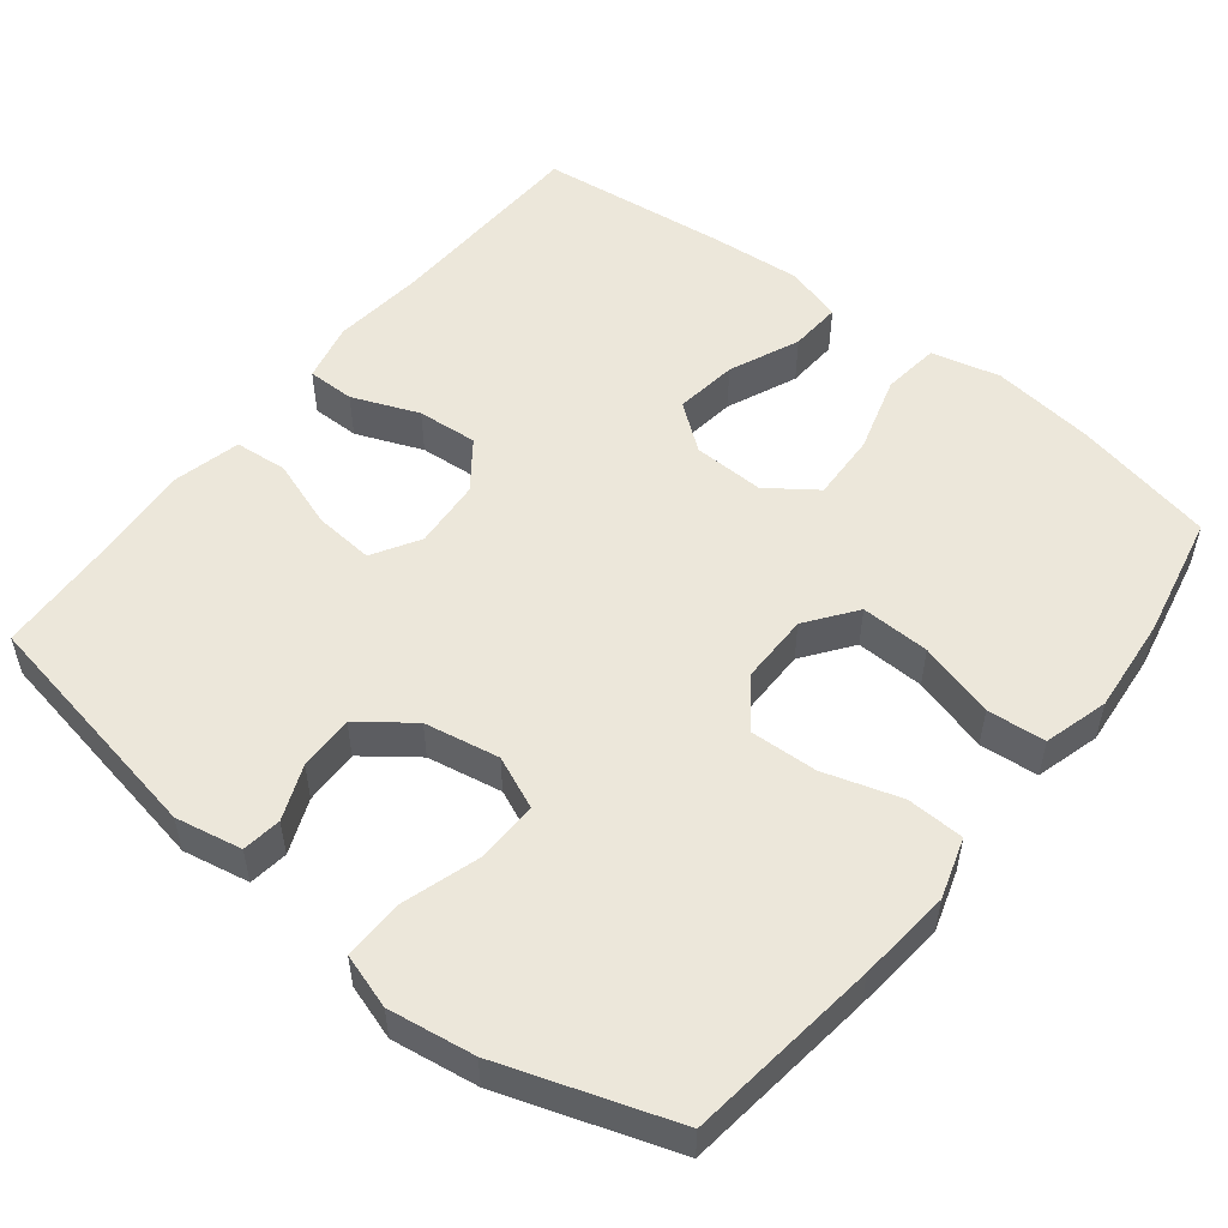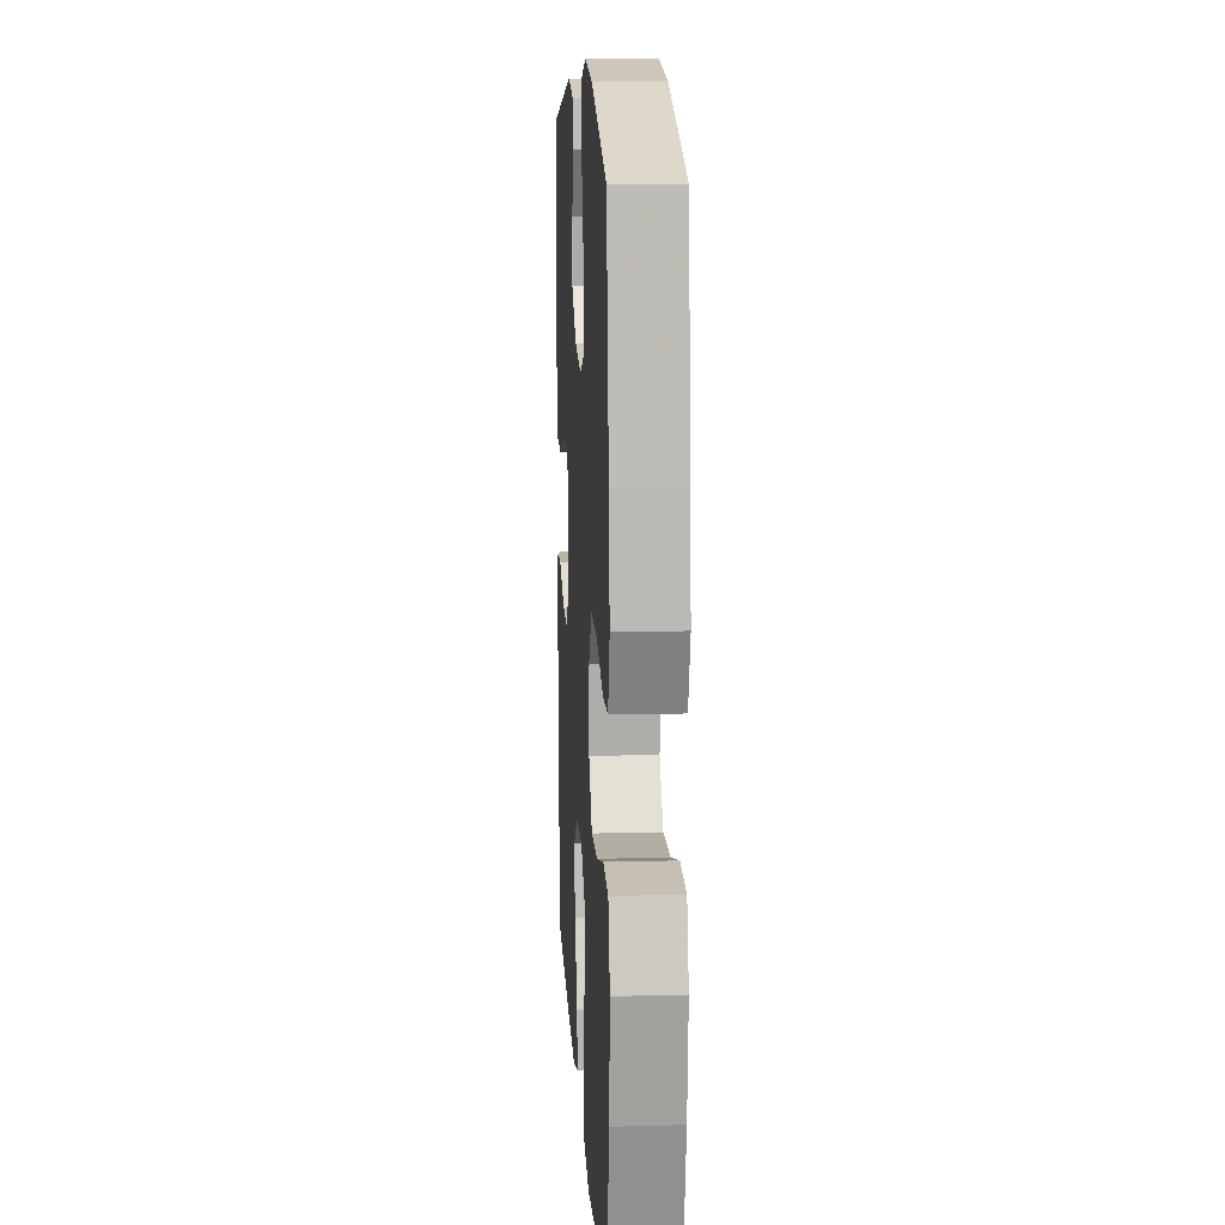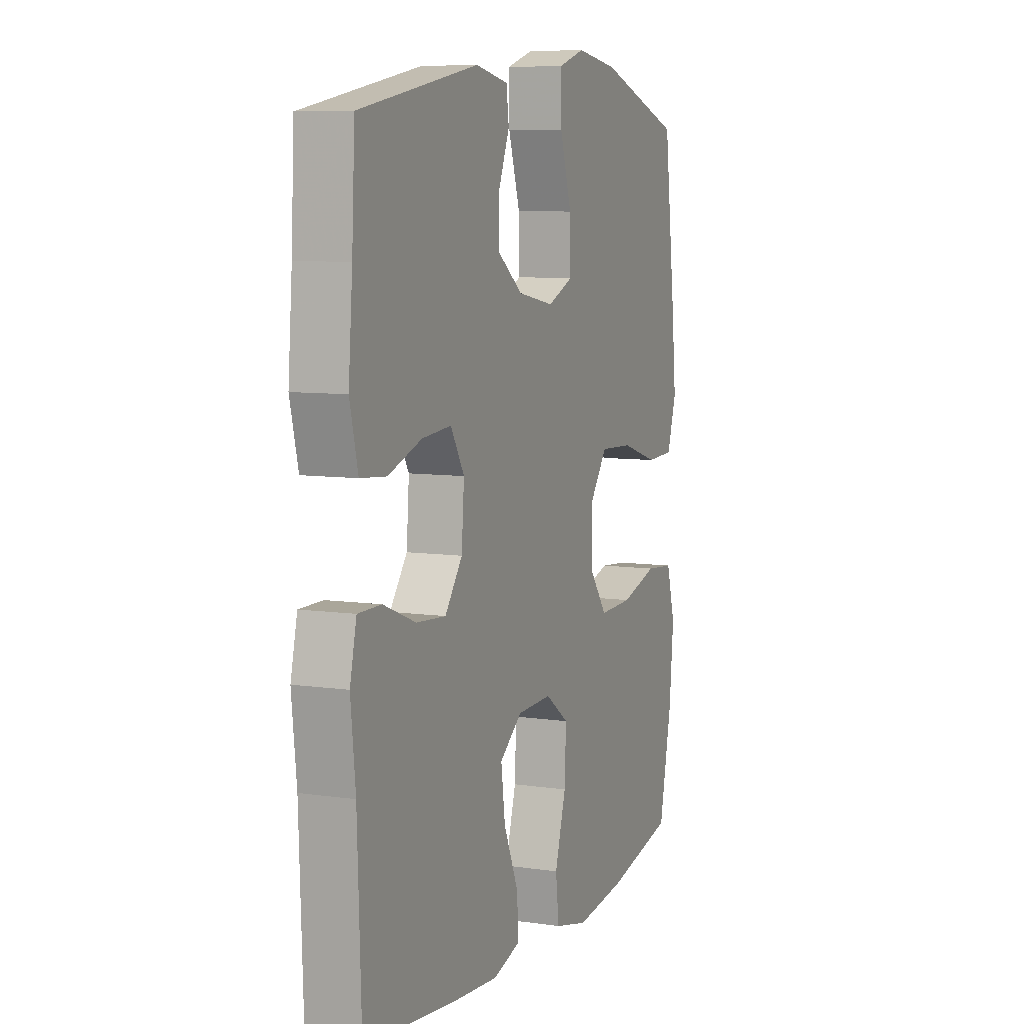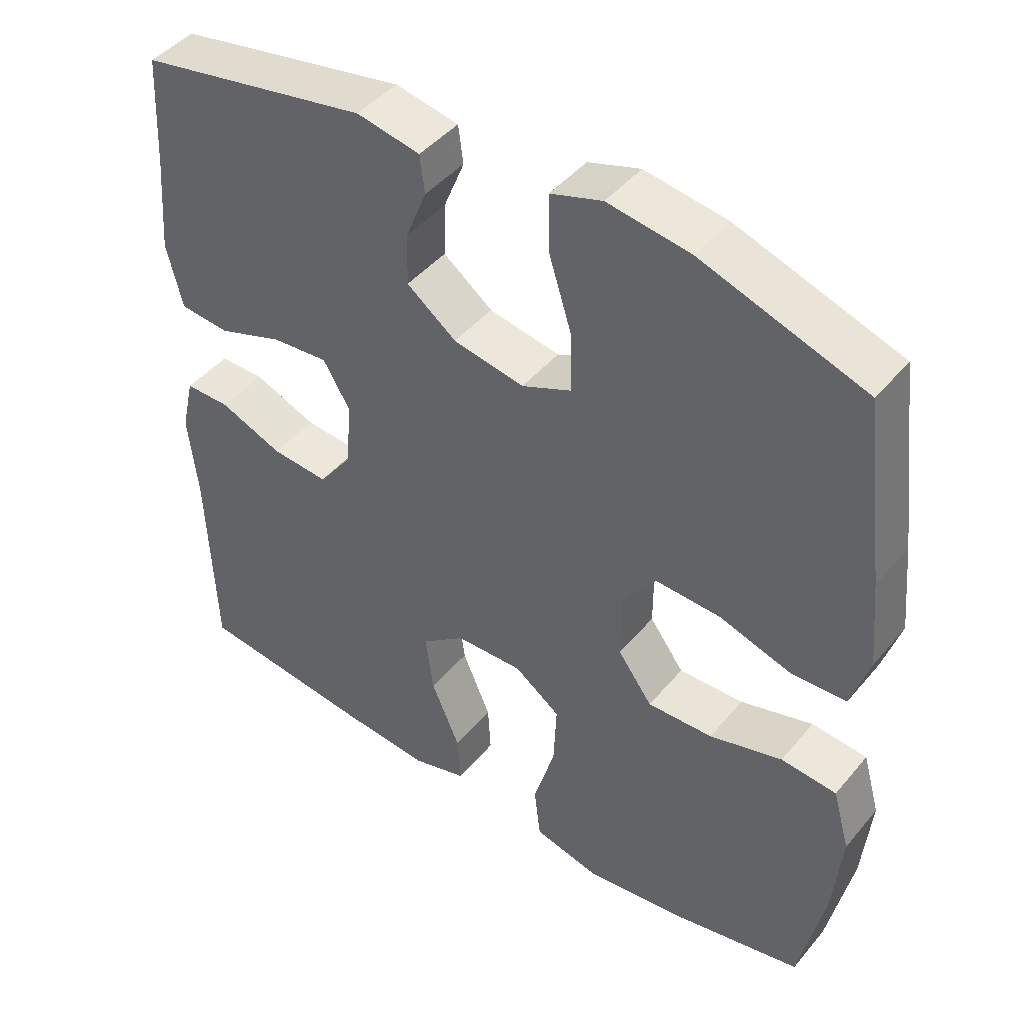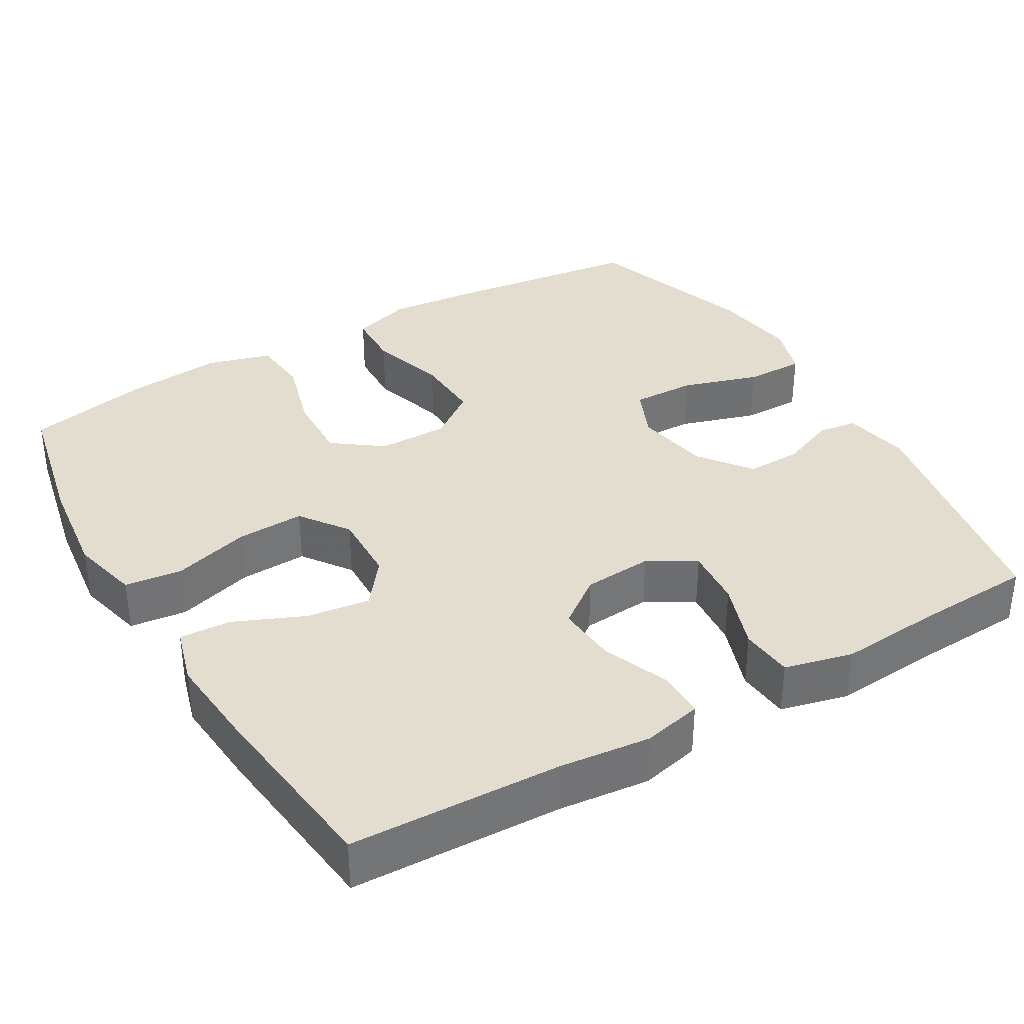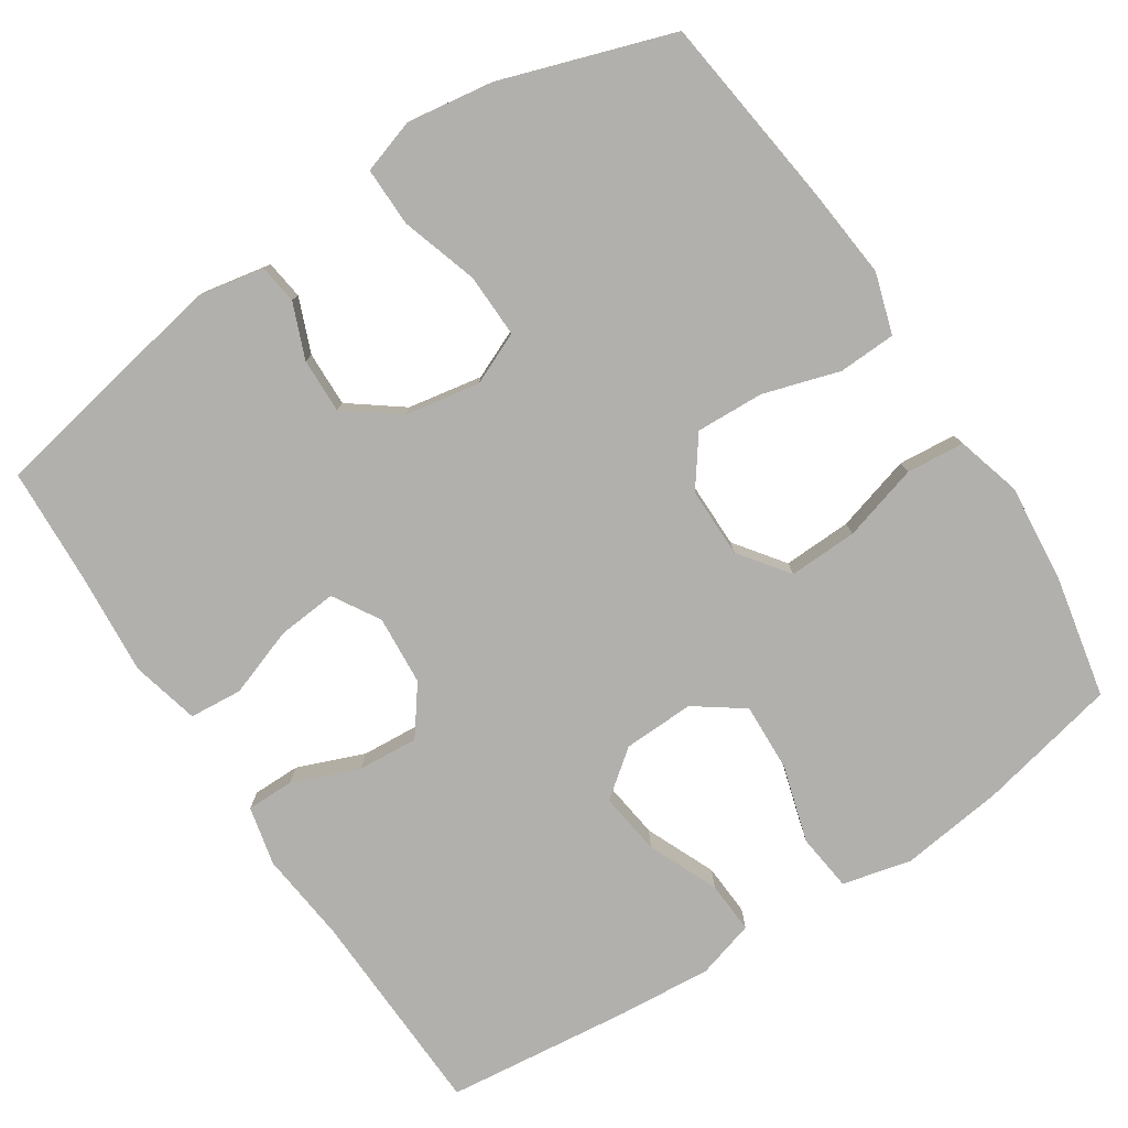
<metadata>
{"format":"obj","ext":"obj","renderer":"f3d","projection":"perspective","resolution":1024,"background":"white","views":[{"elev":53.0,"azim":38.3,"up":"+Y"},{"elev":12.8,"azim":86.5,"up":"+Z"},{"elev":7.8,"azim":-67.7,"up":"+Z"},{"elev":44.7,"azim":37.0,"up":"+Z"},{"elev":35.6,"azim":-120.4,"up":"+Y"},{"elev":-78.6,"azim":33.3,"up":"+Y"}]}
</metadata>
<code>
v -0.5 0.07 -0.5
v -0.51 0.07 -0.222
v -0.523 0.07 -0.101
v -0.505 0.07 -0.023
v -0.442 0.07 -0.023
v -0.354 0.07 -0.058
v -0.274 0.07 -0.064
v -0.227 0.07 -0.001
v -0.22 0.07 0.091
v -0.257 0.07 0.153
v -0.336 0.07 0.146
v -0.427 0.07 0.114
v -0.497 0.07 0.12
v -0.519 0.07 0.21
v -0.508 0.07 0.346
v -0.5 0.07 0.5
v -0.179 0.07 0.56
v -0.091 0.07 0.543
v -0.084 0.07 0.491
v -0.113 0.07 0.419
v -0.115 0.07 0.346
v -0.046 0.07 0.294
v 0.053 0.07 0.276
v 0.122 0.07 0.306
v 0.12 0.07 0.39
v 0.088 0.07 0.492
v 0.087 0.07 0.57
v 0.159 0.07 0.593
v 0.273 0.07 0.576
v 0.5 0.07 0.5
v 0.532 0.07 0.245
v 0.544 0.07 0.122
v 0.519 0.07 0.042
v 0.443 0.07 0.039
v 0.342 0.07 0.07
v 0.252 0.07 0.074
v 0.205 0.07 0.01
v 0.205 0.07 -0.083
v 0.253 0.07 -0.148
v 0.344 0.07 -0.145
v 0.445 0.07 -0.116
v 0.522 0.07 -0.123
v 0.546 0.07 -0.208
v 0.534 0.07 -0.336
v 0.5 0.07 -0.5
v 0.314 0.07 -0.54
v 0.177 0.07 -0.557
v 0.086 0.07 -0.535
v 0.077 0.07 -0.459
v 0.107 0.07 -0.357
v 0.111 0.07 -0.267
v 0.047 0.07 -0.221
v -0.047 0.07 -0.224
v -0.108 0.07 -0.271
v -0.097 0.07 -0.354
v -0.057 0.07 -0.447
v -0.053 0.07 -0.516
v -0.129 0.07 -0.538
v -0.252 0.07 -0.528
v -0.5 0 -0.5
v -0.51 0 -0.222
v -0.523 0 -0.101
v -0.505 0 -0.023
v -0.442 0 -0.023
v -0.354 0 -0.058
v -0.274 0 -0.064
v -0.227 0 -0.001
v -0.22 0 0.091
v -0.257 0 0.153
v -0.336 0 0.146
v -0.427 0 0.114
v -0.497 0 0.12
v -0.519 0 0.21
v -0.508 0 0.346
v -0.5 0 0.5
v -0.179 0 0.56
v -0.091 0 0.543
v -0.084 0 0.491
v -0.113 0 0.419
v -0.115 0 0.346
v -0.046 0 0.294
v 0.053 0 0.276
v 0.122 0 0.306
v 0.12 0 0.39
v 0.088 0 0.492
v 0.087 0 0.57
v 0.159 0 0.593
v 0.273 0 0.576
v 0.5 0 0.5
v 0.532 0 0.245
v 0.544 0 0.122
v 0.519 0 0.042
v 0.443 0 0.039
v 0.342 0 0.07
v 0.252 0 0.074
v 0.205 0 0.01
v 0.205 0 -0.083
v 0.253 0 -0.148
v 0.344 0 -0.145
v 0.445 0 -0.116
v 0.522 0 -0.123
v 0.546 0 -0.208
v 0.534 0 -0.336
v 0.5 0 -0.5
v 0.314 0 -0.54
v 0.177 0 -0.557
v 0.086 0 -0.535
v 0.077 0 -0.459
v 0.107 0 -0.357
v 0.111 0 -0.267
v 0.047 0 -0.221
v -0.047 0 -0.224
v -0.108 0 -0.271
v -0.097 0 -0.354
v -0.057 0 -0.447
v -0.053 0 -0.516
v -0.129 0 -0.538
v -0.252 0 -0.528
f 58 59 1 2
f 55 56 57 58
f 54 55 58 2
f 53 54 2 3
f 52 53 3 4
f 47 48 49 50
f 47 50 51
f 46 47 51
f 45 46 51
f 44 45 51 52
f 40 41 42 43
f 39 40 43 44
f 32 33 34 35
f 32 35 36
f 31 32 36
f 30 31 36
f 29 30 36 37
f 25 26 27 28
f 24 25 28 29
f 17 18 19 20
f 15 16 17 20
f 15 20 21
f 14 15 21 22
f 11 12 13 14
f 10 11 14 22
f 52 4 5 6
f 39 44 52 6
f 24 29 37
f 23 24 37 38
f 9 10 22 23
f 8 9 23 38
f 7 8 38 39
f 6 7 39
f 61 60 118 117
f 117 116 115 114
f 61 117 114 113
f 62 61 113 112
f 63 62 112 111
f 109 108 107 106
f 110 109 106
f 110 106 105
f 110 105 104
f 111 110 104 103
f 102 101 100 99
f 103 102 99 98
f 94 93 92 91
f 95 94 91
f 95 91 90
f 95 90 89
f 96 95 89 88
f 87 86 85 84
f 88 87 84 83
f 79 78 77 76
f 79 76 75 74
f 80 79 74
f 81 80 74 73
f 73 72 71 70
f 81 73 70 69
f 65 64 63 111
f 65 111 103 98
f 96 88 83
f 97 96 83 82
f 82 81 69 68
f 97 82 68 67
f 98 97 67 66
f 98 66 65
f 1 60 61 2
f 2 61 62 3
f 3 62 63 4
f 4 63 64 5
f 5 64 65 6
f 6 65 66 7
f 7 66 67 8
f 8 67 68 9
f 9 68 69 10
f 10 69 70 11
f 11 70 71 12
f 12 71 72 13
f 13 72 73 14
f 14 73 74 15
f 15 74 75 16
f 16 75 76 17
f 17 76 77 18
f 18 77 78 19
f 19 78 79 20
f 20 79 80 21
f 21 80 81 22
f 22 81 82 23
f 23 82 83 24
f 24 83 84 25
f 25 84 85 26
f 26 85 86 27
f 27 86 87 28
f 28 87 88 29
f 29 88 89 30
f 30 89 90 31
f 31 90 91 32
f 32 91 92 33
f 33 92 93 34
f 34 93 94 35
f 35 94 95 36
f 36 95 96 37
f 37 96 97 38
f 38 97 98 39
f 39 98 99 40
f 40 99 100 41
f 41 100 101 42
f 42 101 102 43
f 43 102 103 44
f 44 103 104 45
f 45 104 105 46
f 46 105 106 47
f 47 106 107 48
f 48 107 108 49
f 49 108 109 50
f 50 109 110 51
f 51 110 111 52
f 52 111 112 53
f 53 112 113 54
f 54 113 114 55
f 55 114 115 56
f 56 115 116 57
f 57 116 117 58
f 58 117 118 59
f 59 118 60 1

</code>
